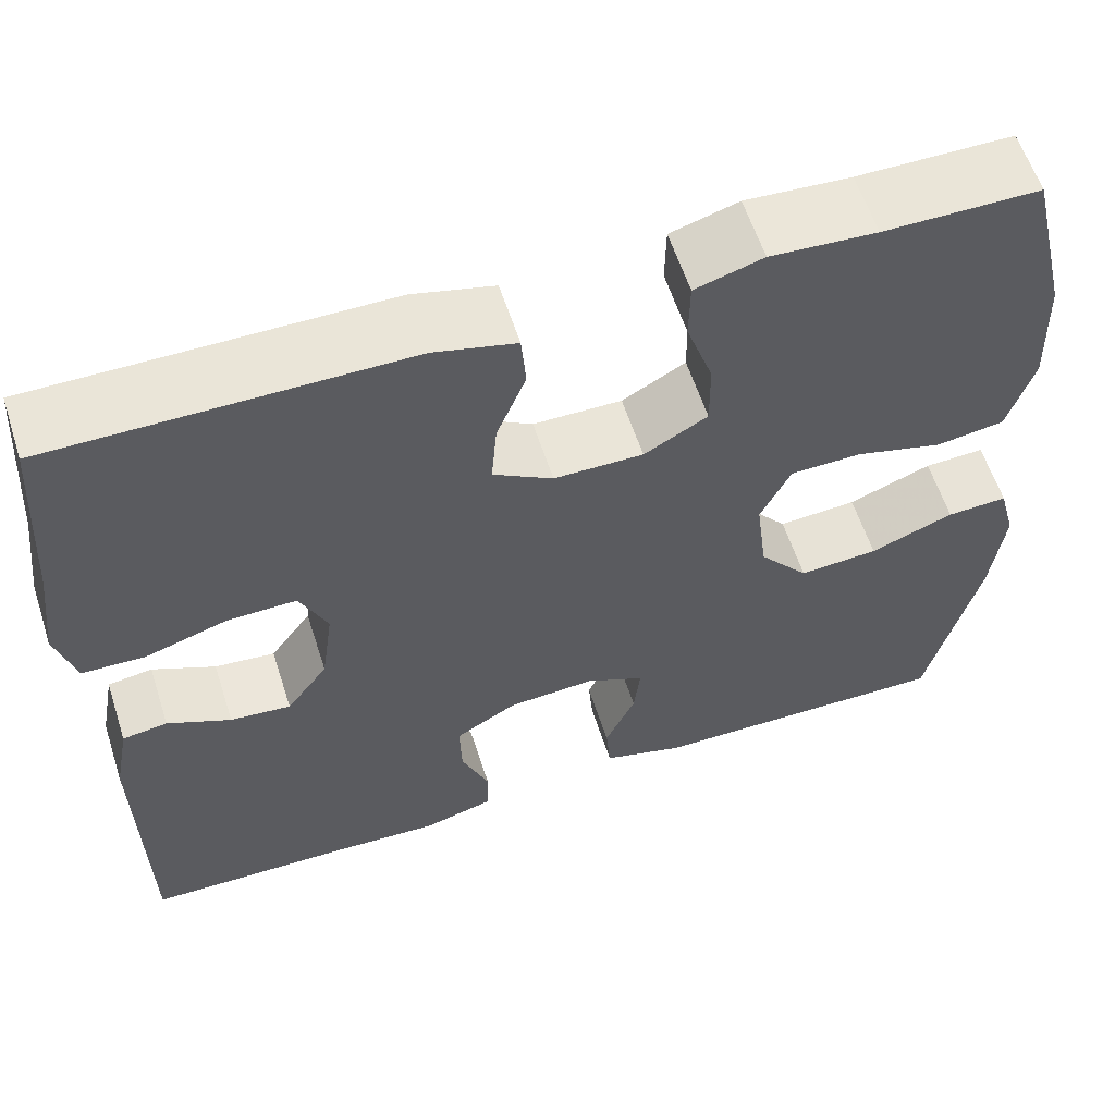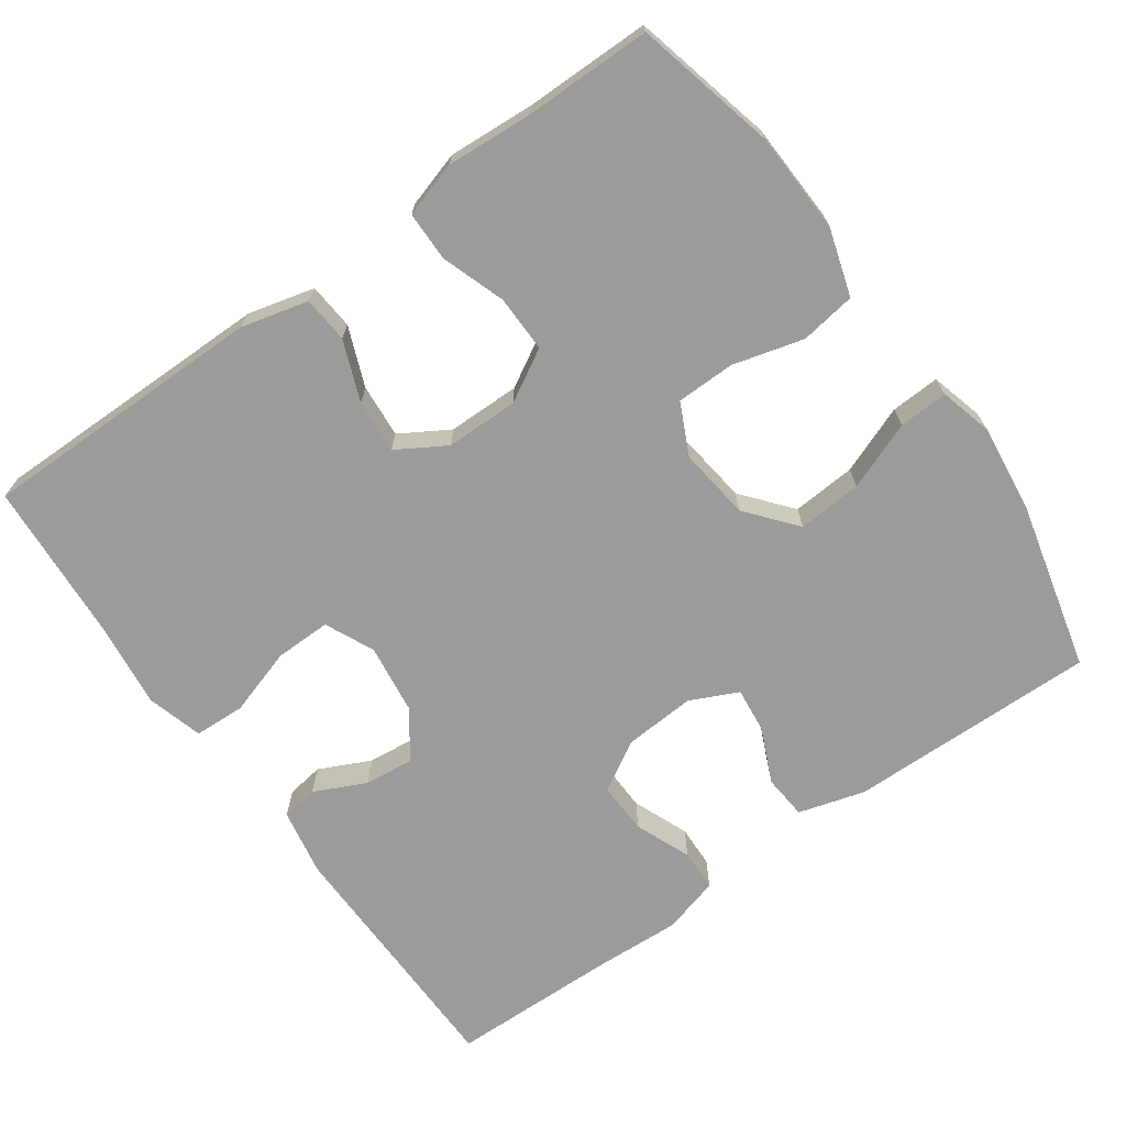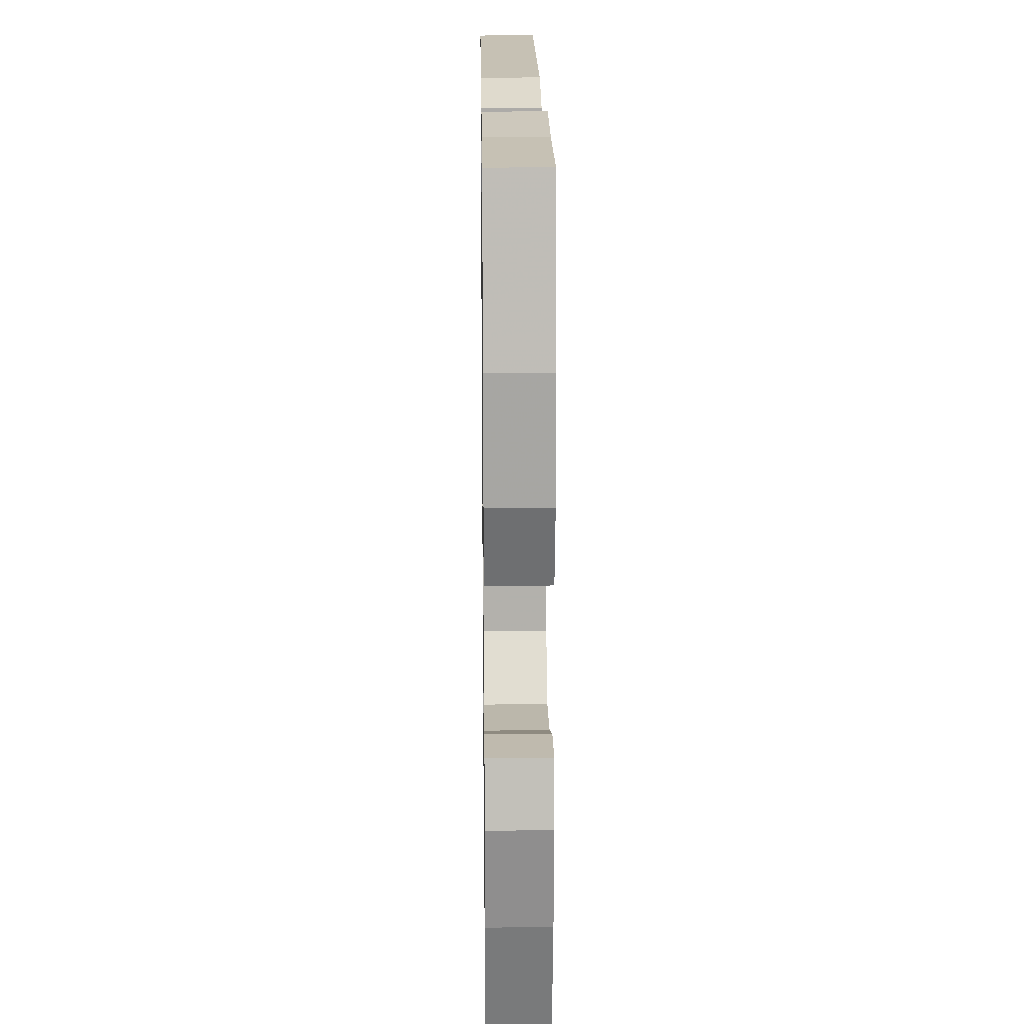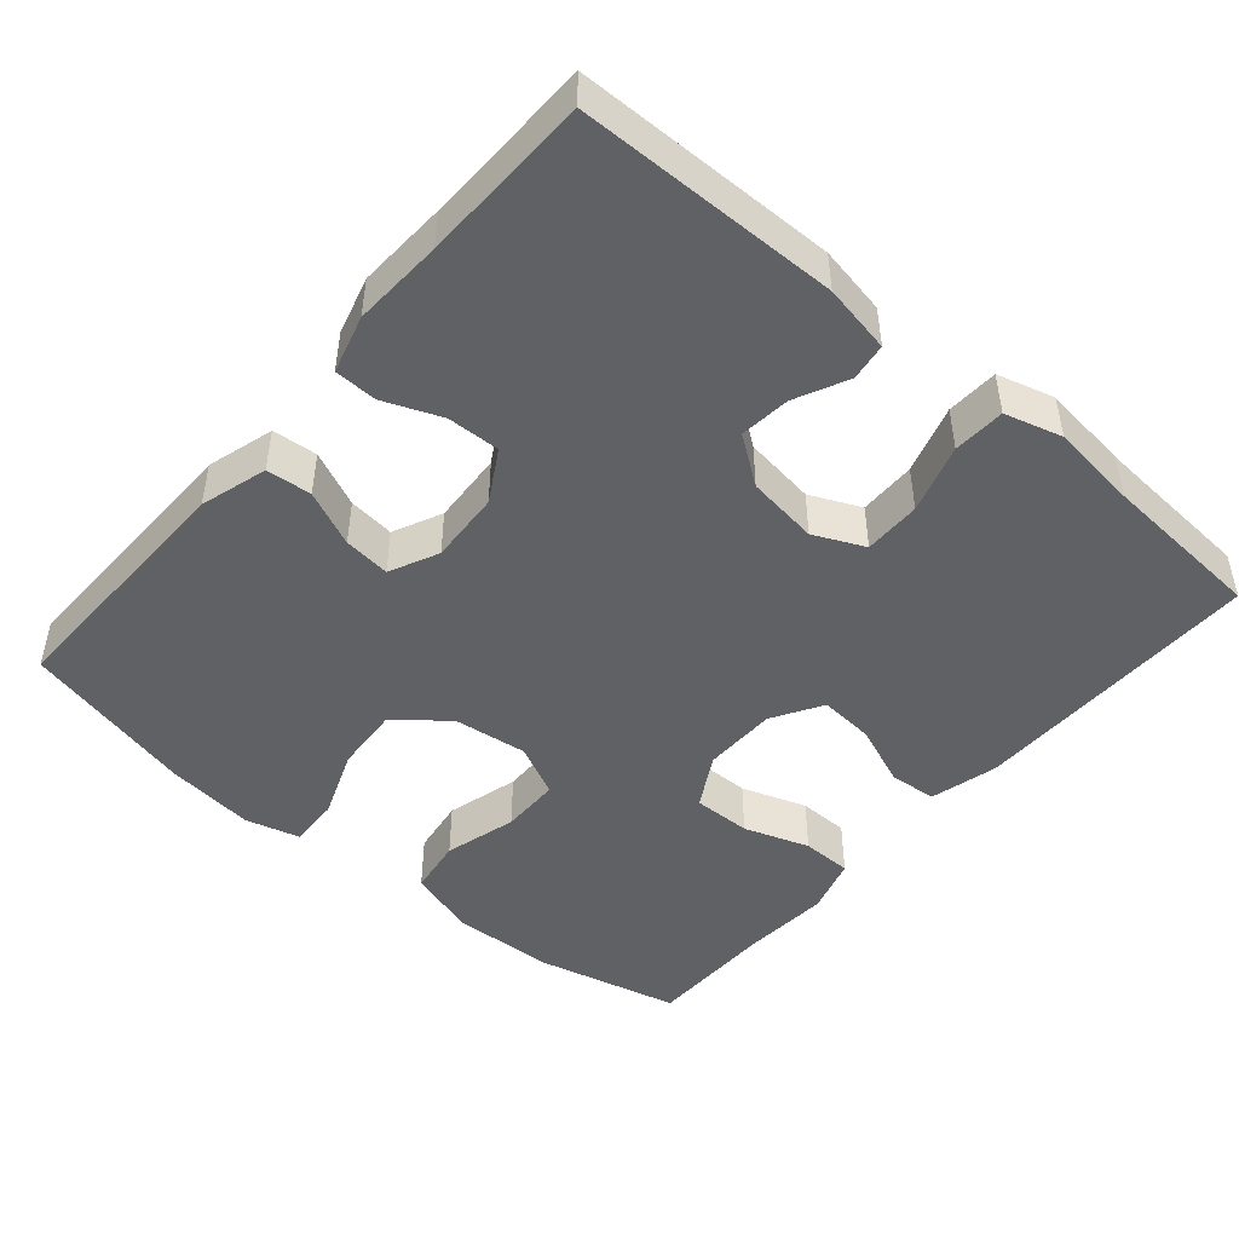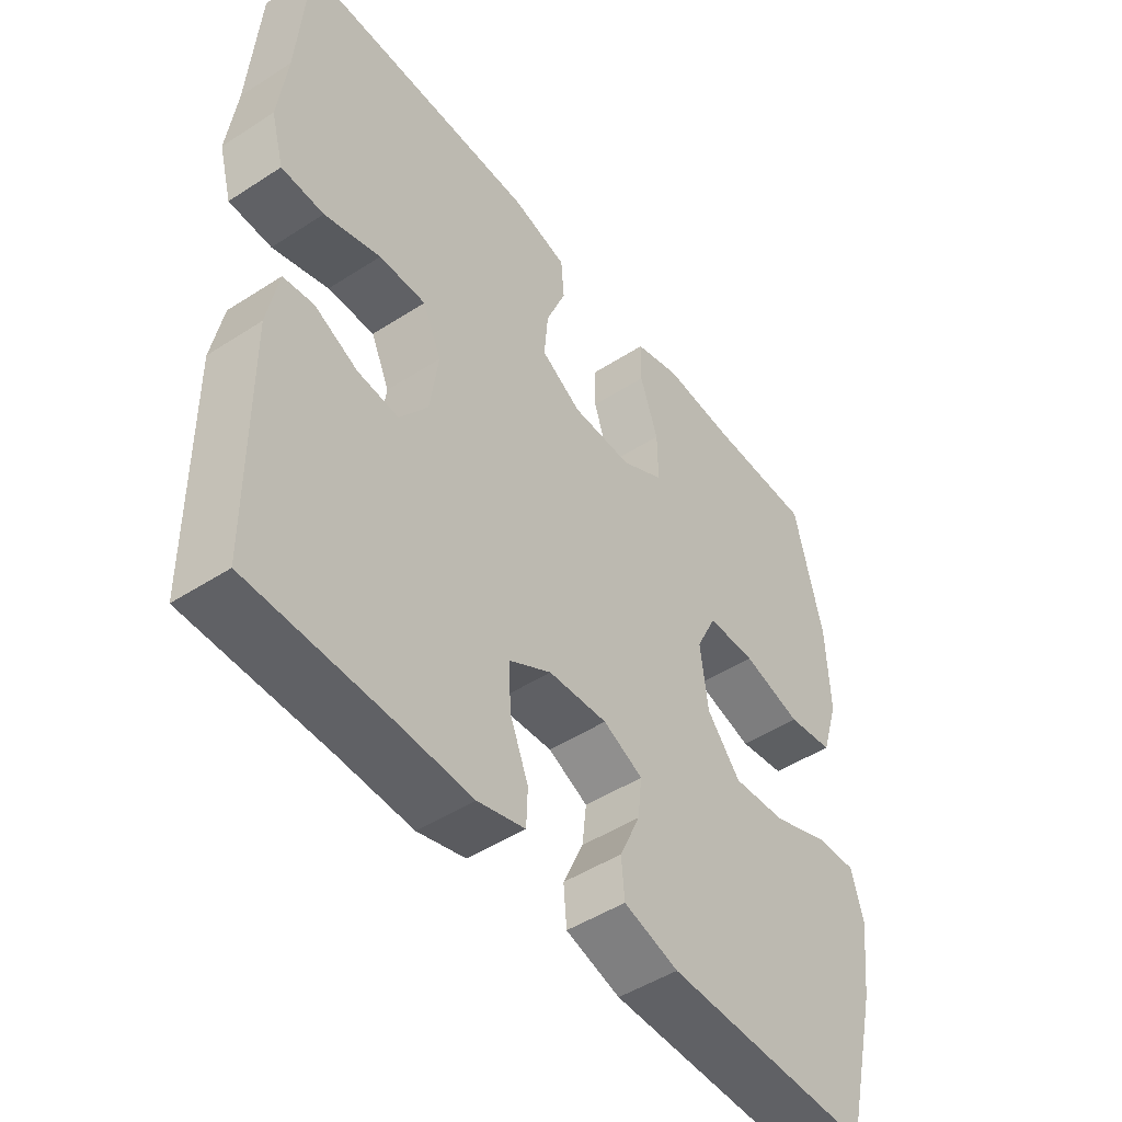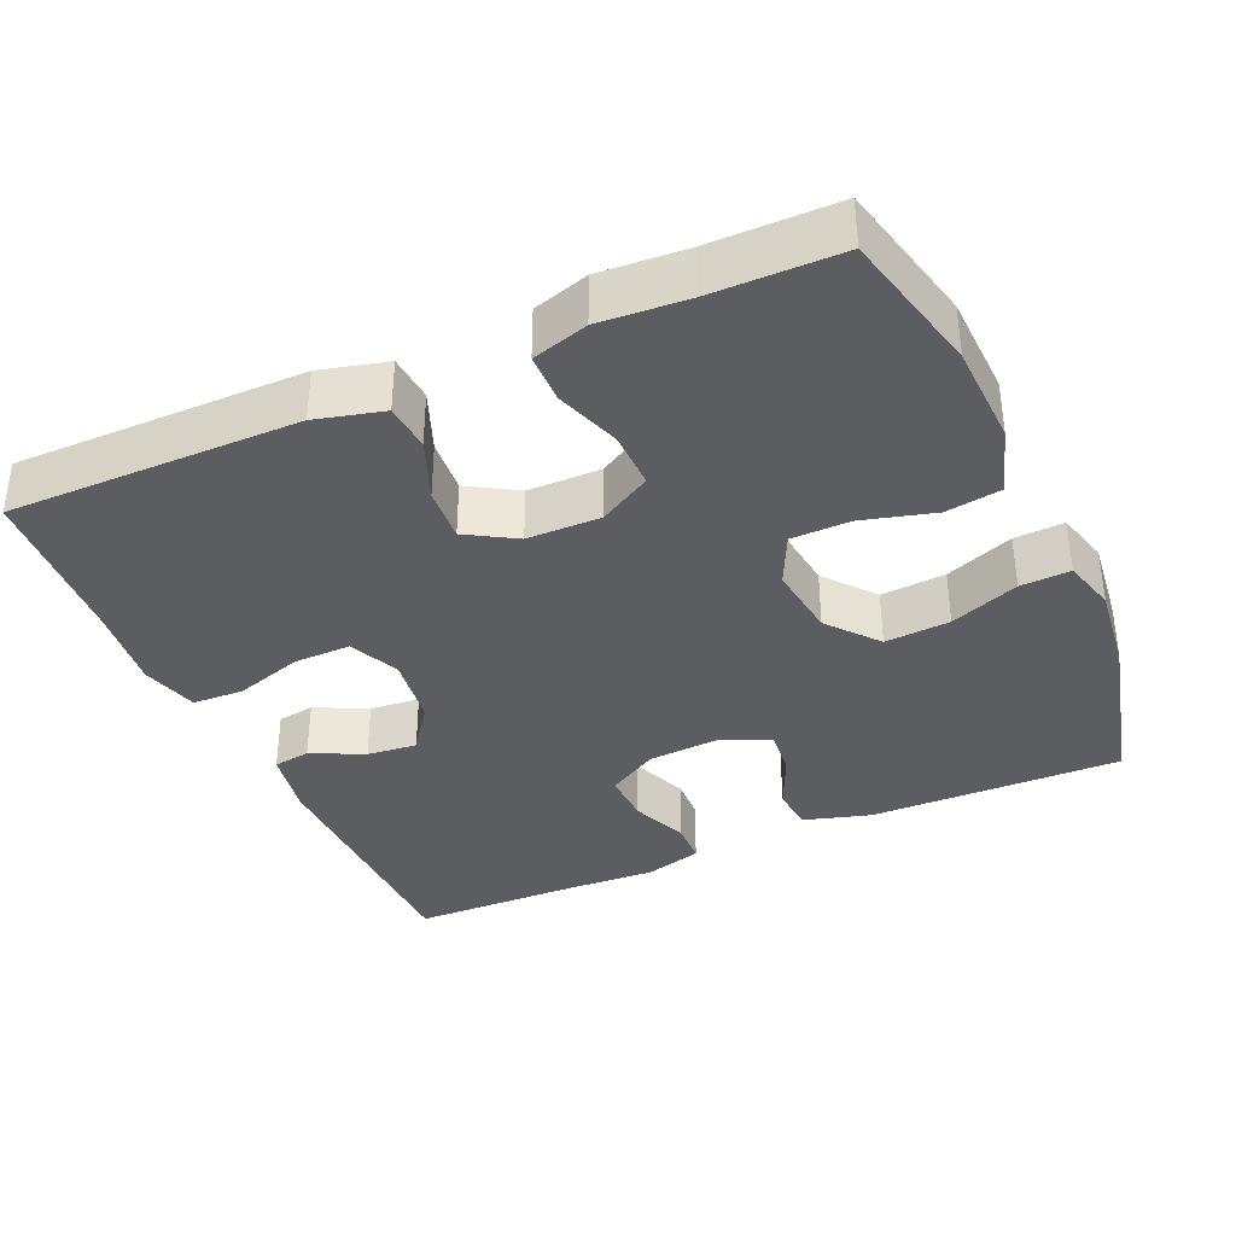
<metadata>
{"format":"obj","ext":"obj","renderer":"f3d","projection":"perspective","resolution":1024,"background":"white","views":[{"elev":59.4,"azim":-17.9,"up":"+Z"},{"elev":-69.7,"azim":35.6,"up":"+Y"},{"elev":18.2,"azim":89.2,"up":"+Z"},{"elev":-46.9,"azim":-130.5,"up":"+Y"},{"elev":-48.0,"azim":-54.0,"up":"+Z"},{"elev":-36.3,"azim":24.1,"up":"+Y"}]}
</metadata>
<code>
v -0.5 0.07 0.5
v -0.116 0.07 0.498
v -0.027 0.07 0.475
v -0.022 0.07 0.413
v -0.054 0.07 0.333
v -0.06 0.07 0.261
v 0.005 0.07 0.222
v 0.102 0.07 0.221
v 0.171 0.07 0.26
v 0.17 0.07 0.336
v 0.141 0.07 0.421
v 0.142 0.07 0.487
v 0.216 0.07 0.509
v 0.331 0.07 0.501
v 0.5 0.07 0.5
v 0.545 0.07 0.311
v 0.55 0.07 0.177
v 0.522 0.07 0.087
v 0.448 0.07 0.076
v 0.353 0.07 0.102
v 0.275 0.07 0.101
v 0.242 0.07 0.033
v 0.254 0.07 -0.064
v 0.308 0.07 -0.13
v 0.394 0.07 -0.124
v 0.485 0.07 -0.089
v 0.551 0.07 -0.086
v 0.57 0.07 -0.157
v 0.556 0.07 -0.273
v 0.5 0.07 -0.5
v 0.166 0.07 -0.494
v 0.078 0.07 -0.468
v 0.073 0.07 -0.409
v 0.106 0.07 -0.336
v 0.113 0.07 -0.275
v 0.049 0.07 -0.245
v -0.046 0.07 -0.251
v -0.113 0.07 -0.29
v -0.111 0.07 -0.359
v -0.081 0.07 -0.434
v -0.083 0.07 -0.49
v -0.159 0.07 -0.511
v -0.277 0.07 -0.505
v -0.5 0.07 -0.5
v -0.504 0.07 -0.158
v -0.487 0.07 -0.068
v -0.438 0.07 -0.061
v -0.369 0.07 -0.094
v -0.303 0.07 -0.101
v -0.258 0.07 -0.039
v -0.245 0.07 0.055
v -0.275 0.07 0.121
v -0.35 0.07 0.12
v -0.44 0.07 0.092
v -0.508 0.07 0.095
v -0.529 0.07 0.17
v -0.515 0.07 0.285
v -0.5 0 0.5
v -0.116 0 0.498
v -0.027 0 0.475
v -0.022 0 0.413
v -0.054 0 0.333
v -0.06 0 0.261
v 0.005 0 0.222
v 0.102 0 0.221
v 0.171 0 0.26
v 0.17 0 0.336
v 0.141 0 0.421
v 0.142 0 0.487
v 0.216 0 0.509
v 0.331 0 0.501
v 0.5 0 0.5
v 0.545 0 0.311
v 0.55 0 0.177
v 0.522 0 0.087
v 0.448 0 0.076
v 0.353 0 0.102
v 0.275 0 0.101
v 0.242 0 0.033
v 0.254 0 -0.064
v 0.308 0 -0.13
v 0.394 0 -0.124
v 0.485 0 -0.089
v 0.551 0 -0.086
v 0.57 0 -0.157
v 0.556 0 -0.273
v 0.5 0 -0.5
v 0.166 0 -0.494
v 0.078 0 -0.468
v 0.073 0 -0.409
v 0.106 0 -0.336
v 0.113 0 -0.275
v 0.049 0 -0.245
v -0.046 0 -0.251
v -0.113 0 -0.29
v -0.111 0 -0.359
v -0.081 0 -0.434
v -0.083 0 -0.49
v -0.159 0 -0.511
v -0.277 0 -0.505
v -0.5 0 -0.5
v -0.504 0 -0.158
v -0.487 0 -0.068
v -0.438 0 -0.061
v -0.369 0 -0.094
v -0.303 0 -0.101
v -0.258 0 -0.039
v -0.245 0 0.055
v -0.275 0 0.121
v -0.35 0 0.12
v -0.44 0 0.092
v -0.508 0 0.095
v -0.529 0 0.17
v -0.515 0 0.285
f 55 56 57
f 54 55 57
f 53 54 57
f 3 4 5
f 2 3 5
f 1 2 5
f 57 1 5
f 53 57 5
f 52 53 5
f 51 52 5 6
f 50 51 6 7
f 49 50 7 8
f 46 47 48
f 45 46 48
f 44 45 48
f 43 44 48
f 43 48 49
f 42 43 49
f 41 42 49
f 40 41 49
f 39 40 49
f 38 39 49
f 49 8 9
f 38 49 9
f 37 38 9
f 32 33 34
f 31 32 34
f 30 31 34
f 29 30 34
f 28 29 34
f 27 28 34
f 26 27 34
f 25 26 34
f 24 25 34 35
f 23 24 35 36
f 18 19 20
f 17 18 20
f 16 17 20
f 15 16 20
f 14 15 20
f 14 20 21
f 13 14 21
f 12 13 21
f 11 12 21
f 10 11 21
f 9 10 21 22
f 23 36 37
f 22 23 37
f 9 22 37
f 114 113 112
f 114 112 111
f 114 111 110
f 62 61 60
f 62 60 59
f 62 59 58
f 62 58 114
f 62 114 110
f 62 110 109
f 63 62 109 108
f 64 63 108 107
f 65 64 107 106
f 105 104 103
f 105 103 102
f 105 102 101
f 105 101 100
f 106 105 100
f 106 100 99
f 106 99 98
f 106 98 97
f 106 97 96
f 106 96 95
f 66 65 106
f 66 106 95
f 66 95 94
f 91 90 89
f 91 89 88
f 91 88 87
f 91 87 86
f 91 86 85
f 91 85 84
f 91 84 83
f 91 83 82
f 92 91 82 81
f 93 92 81 80
f 77 76 75
f 77 75 74
f 77 74 73
f 77 73 72
f 77 72 71
f 78 77 71
f 78 71 70
f 78 70 69
f 78 69 68
f 78 68 67
f 79 78 67 66
f 94 93 80
f 94 80 79
f 94 79 66
f 1 58 59 2
f 2 59 60 3
f 3 60 61 4
f 4 61 62 5
f 5 62 63 6
f 6 63 64 7
f 7 64 65 8
f 8 65 66 9
f 9 66 67 10
f 10 67 68 11
f 11 68 69 12
f 12 69 70 13
f 13 70 71 14
f 14 71 72 15
f 15 72 73 16
f 16 73 74 17
f 17 74 75 18
f 18 75 76 19
f 19 76 77 20
f 20 77 78 21
f 21 78 79 22
f 22 79 80 23
f 23 80 81 24
f 24 81 82 25
f 25 82 83 26
f 26 83 84 27
f 27 84 85 28
f 28 85 86 29
f 29 86 87 30
f 30 87 88 31
f 31 88 89 32
f 32 89 90 33
f 33 90 91 34
f 34 91 92 35
f 35 92 93 36
f 36 93 94 37
f 37 94 95 38
f 38 95 96 39
f 39 96 97 40
f 40 97 98 41
f 41 98 99 42
f 42 99 100 43
f 43 100 101 44
f 44 101 102 45
f 45 102 103 46
f 46 103 104 47
f 47 104 105 48
f 48 105 106 49
f 49 106 107 50
f 50 107 108 51
f 51 108 109 52
f 52 109 110 53
f 53 110 111 54
f 54 111 112 55
f 55 112 113 56
f 56 113 114 57
f 57 114 58 1

</code>
